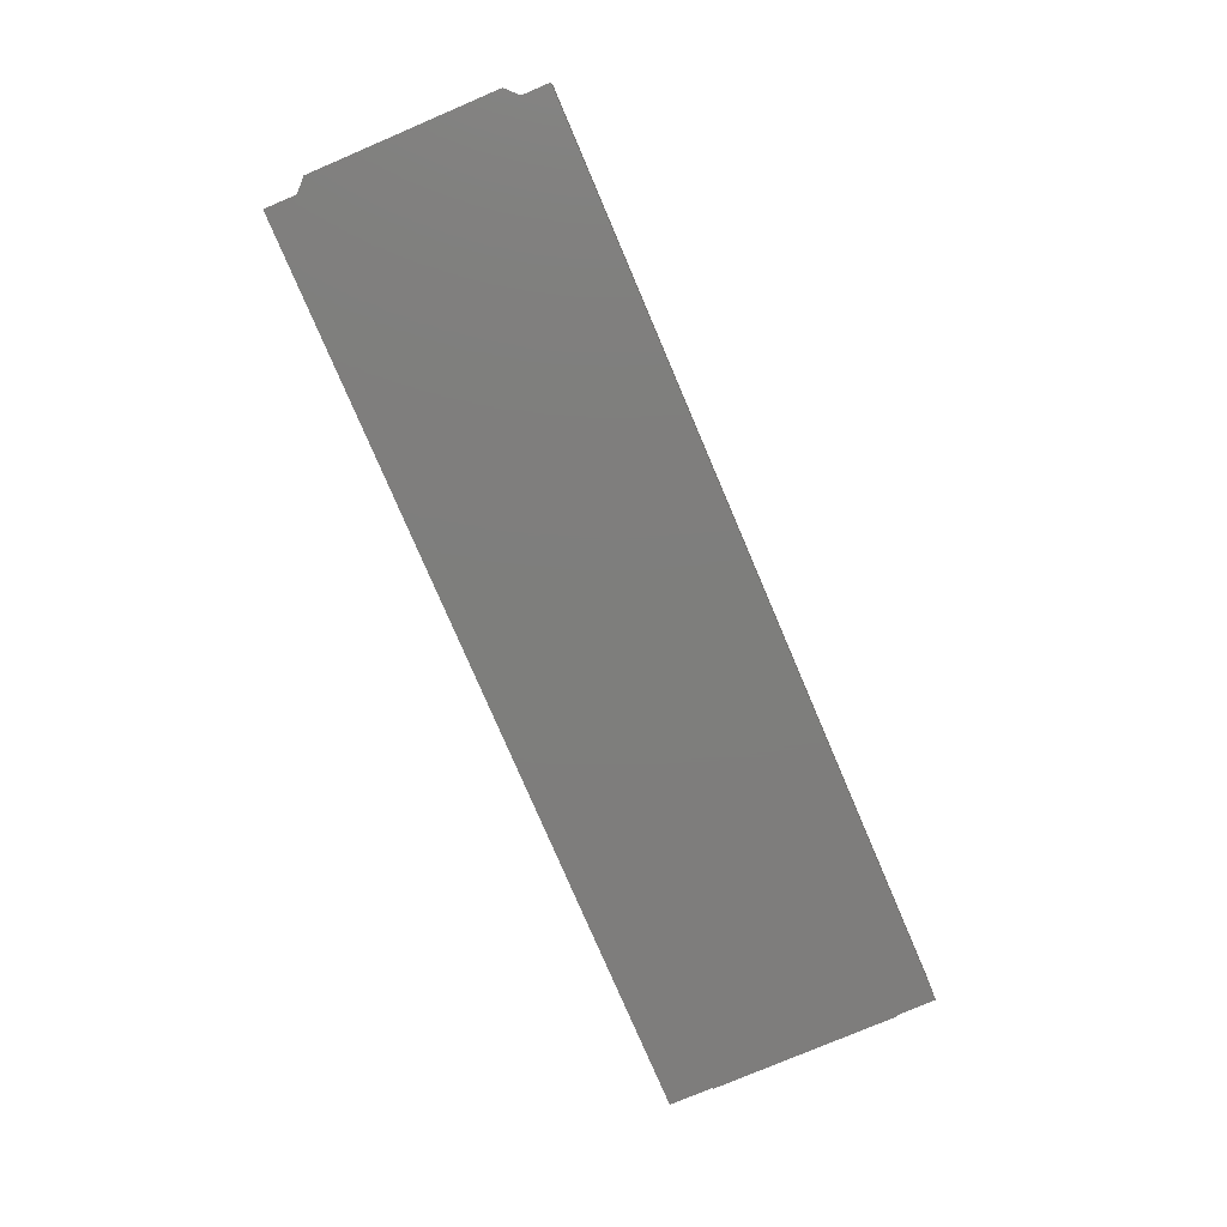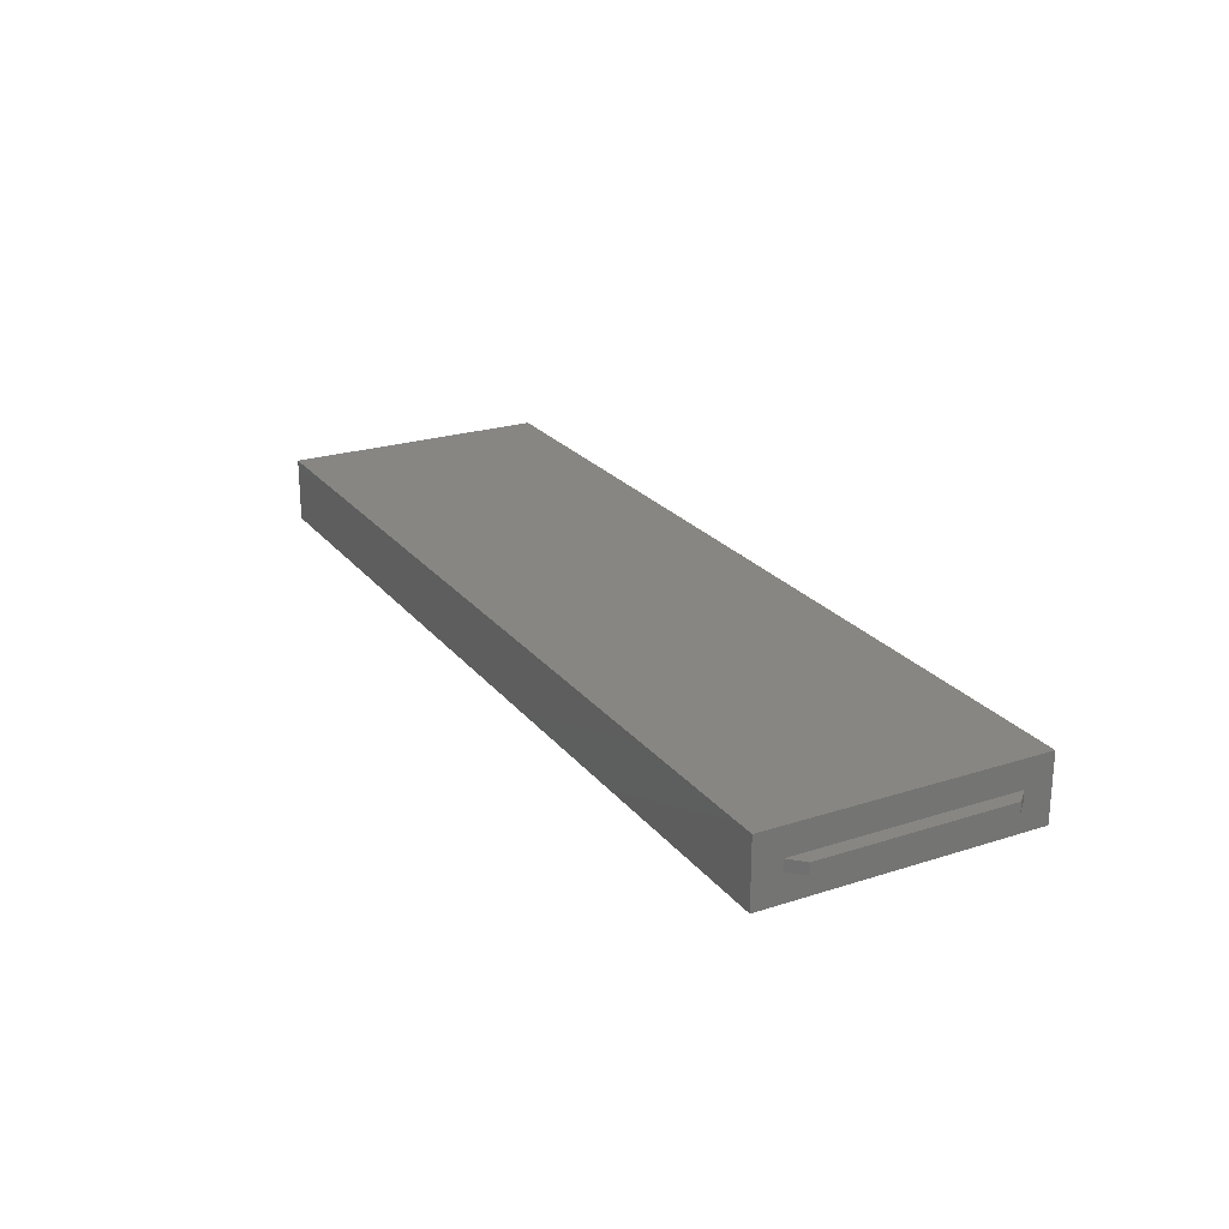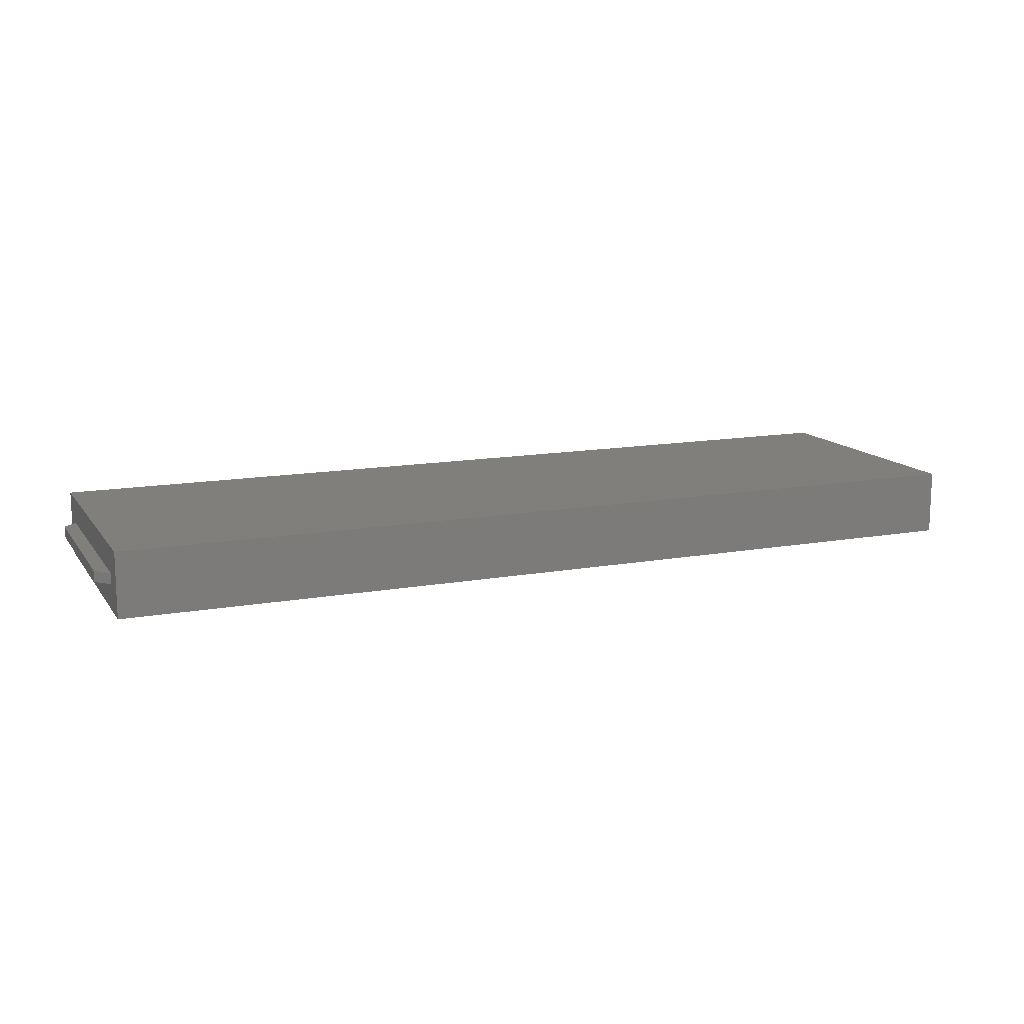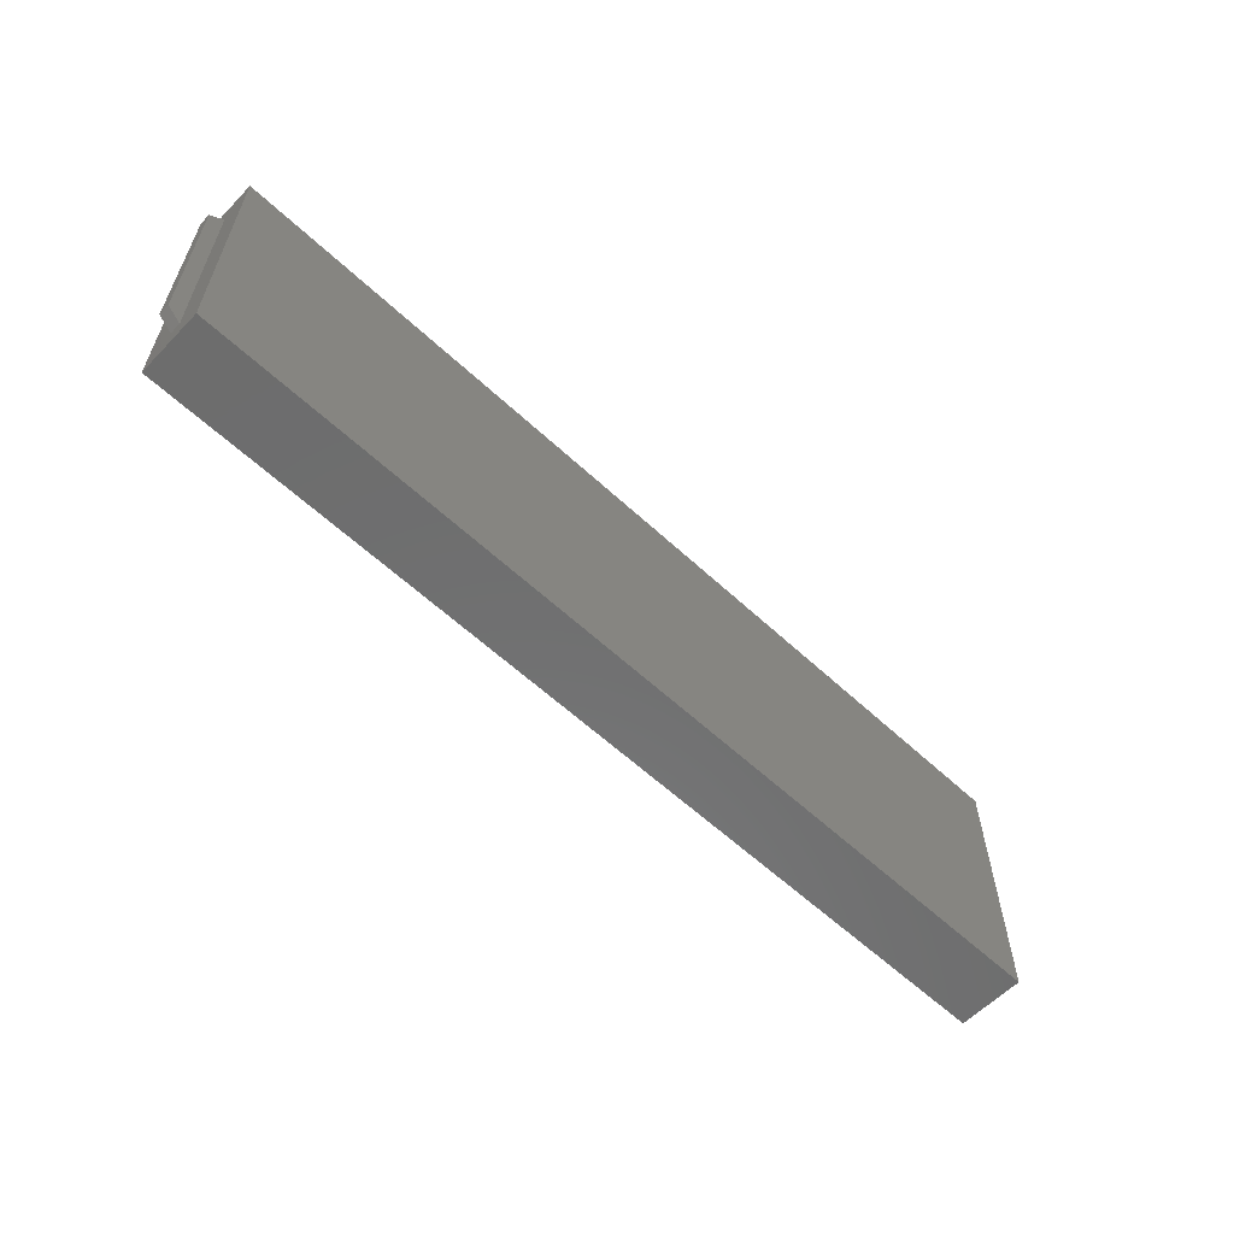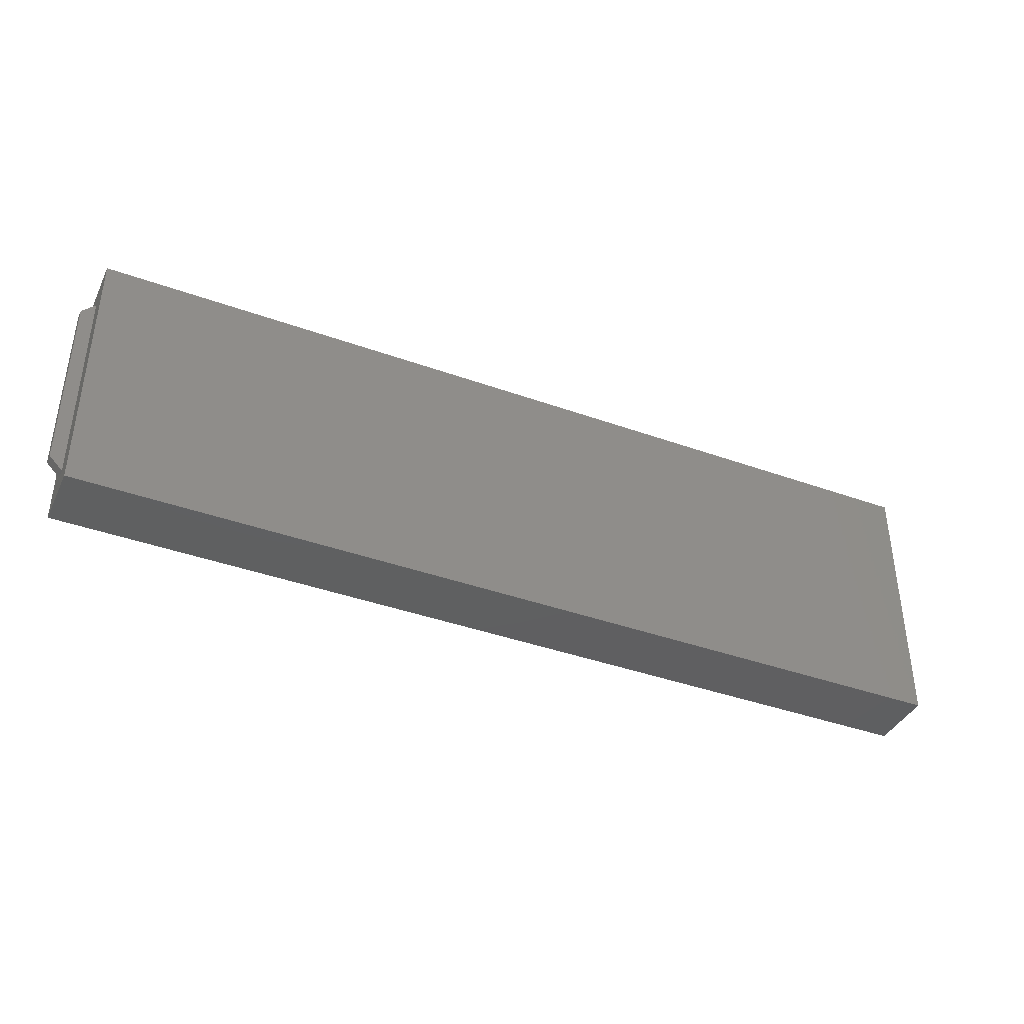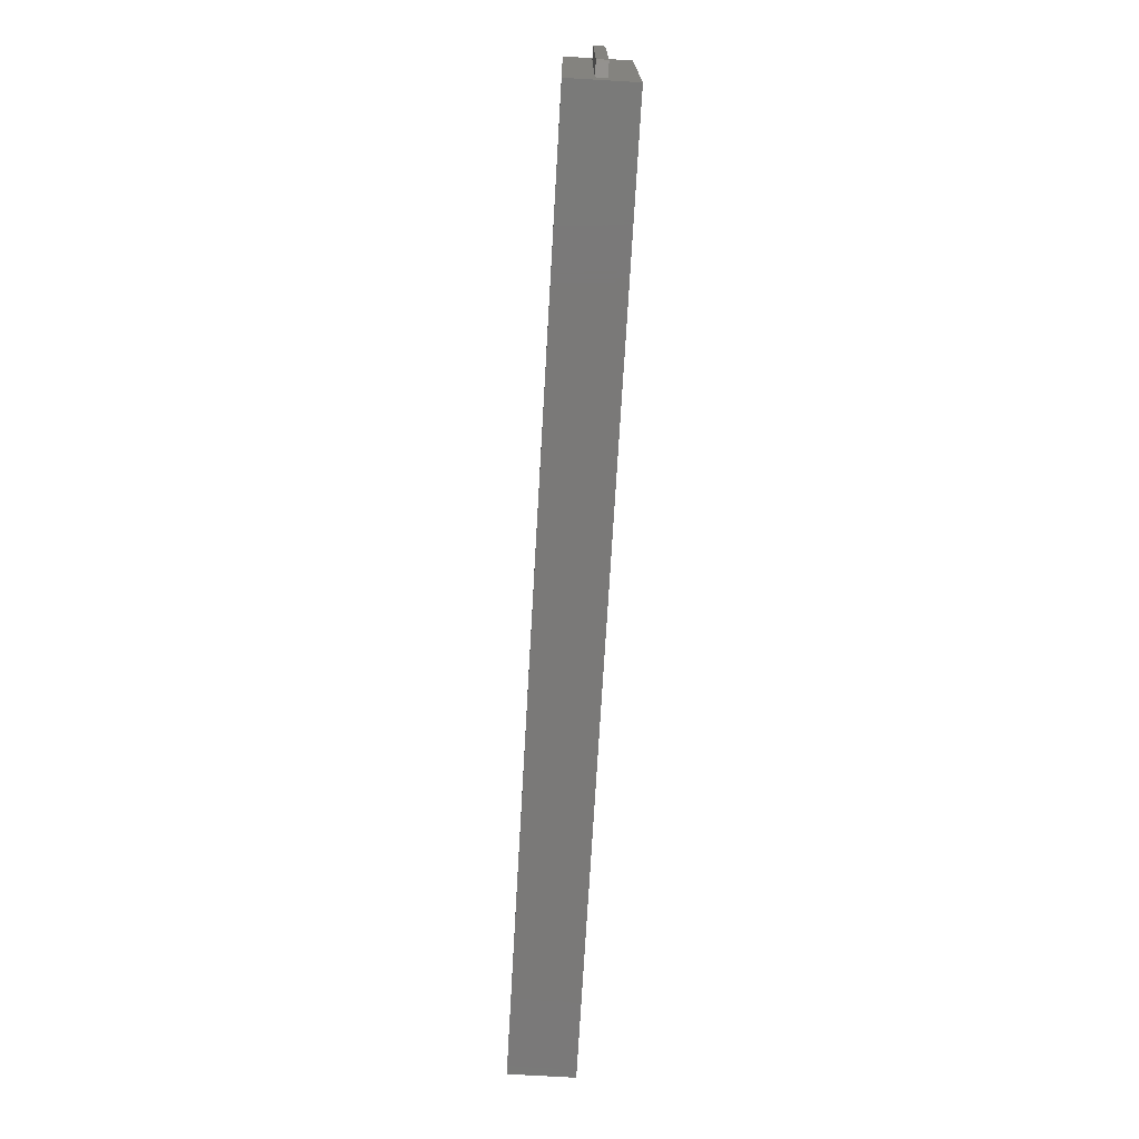
<metadata>
{"format":"stl","ext":"stl","renderer":"f3d","projection":"perspective","resolution":1024,"background":"white","views":[{"elev":-77.7,"azim":113.1,"up":"+Y"},{"elev":23.4,"azim":61.6,"up":"+Y"},{"elev":13.3,"azim":157.6,"up":"+Y"},{"elev":-59.3,"azim":-43.7,"up":"+Z"},{"elev":-39.6,"azim":-24.1,"up":"+Z"},{"elev":-72.3,"azim":-93.3,"up":"+Z"}]}
</metadata>
<code>
# stl→obj: 24 verts, 44 faces
v -86.25 1 7.5
v -83.75 1 5
v -86.25 -1 7.5
v -83.75 -1 5
v -86.25 -1 42.5
v -86.25 1 42.5
v -83.75 -1 45
v -83.75 1 45
v 83.75 1 5
v 86.25 1 7.5
v 83.75 -1 5
v 86.25 -1 7.5
v 86.25 -1 42.5
v 83.75 -1 45
v 86.25 1 42.5
v 83.75 1 45
v -83.75 -6 50
v -83.75 -6 0
v 83.75 -6 50
v 83.75 -6 0
v -83.75 6 0
v 83.75 6 0
v 83.75 6 50
v -83.75 6 50
f 1 2 3
f 3 2 4
f 3 5 1
f 1 5 6
f 4 7 3
f 3 7 5
f 8 6 7
f 7 6 5
f 9 10 11
f 11 10 12
f 12 13 11
f 11 13 14
f 10 15 12
f 12 15 13
f 15 16 13
f 13 16 14
f 1 6 2
f 2 6 8
f 9 16 10
f 10 16 15
f 17 18 19
f 19 18 20
f 21 22 18
f 18 22 20
f 9 11 20
f 20 11 14
f 20 14 19
f 19 14 16
f 19 16 23
f 23 16 9
f 23 9 22
f 22 9 20
f 23 24 19
f 19 24 17
f 8 7 17
f 17 7 4
f 17 4 18
f 18 4 2
f 18 2 21
f 21 2 8
f 21 8 24
f 24 8 17
f 21 24 22
f 22 24 23

</code>
